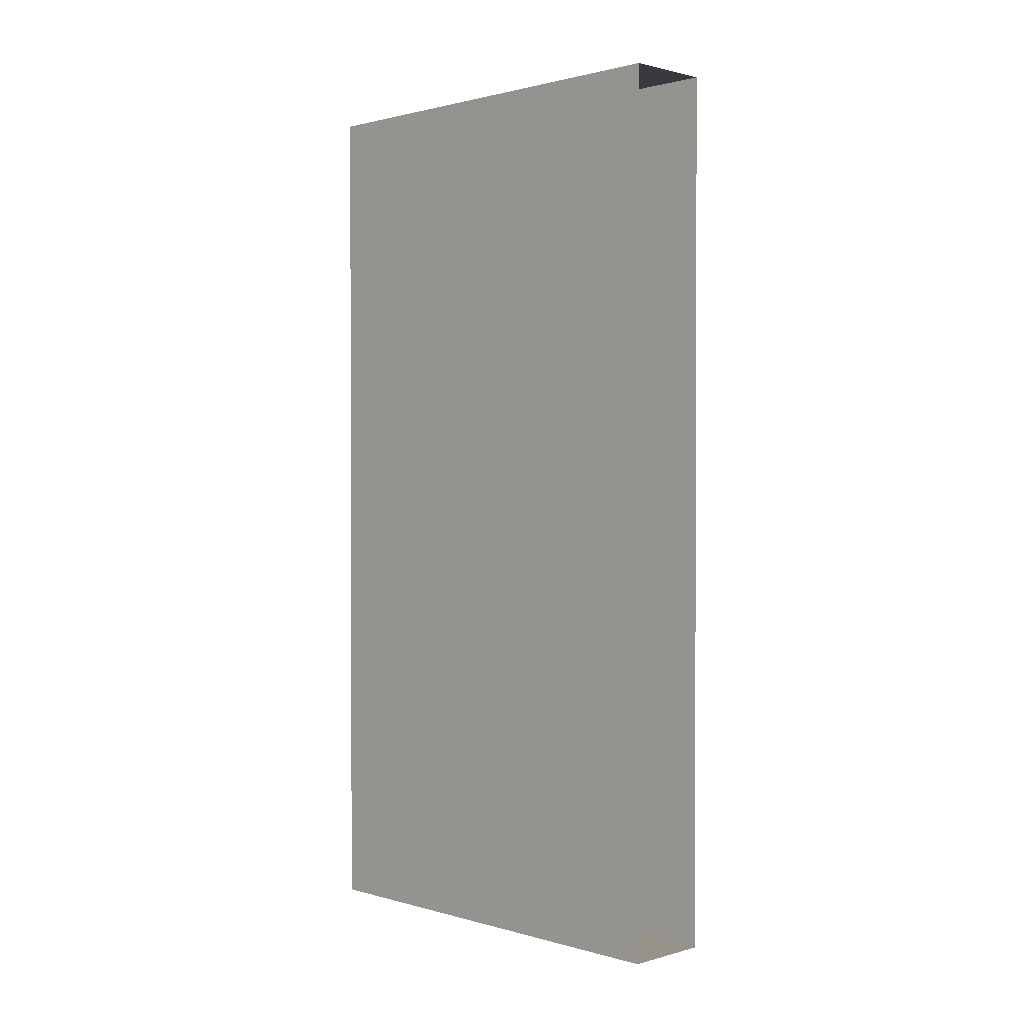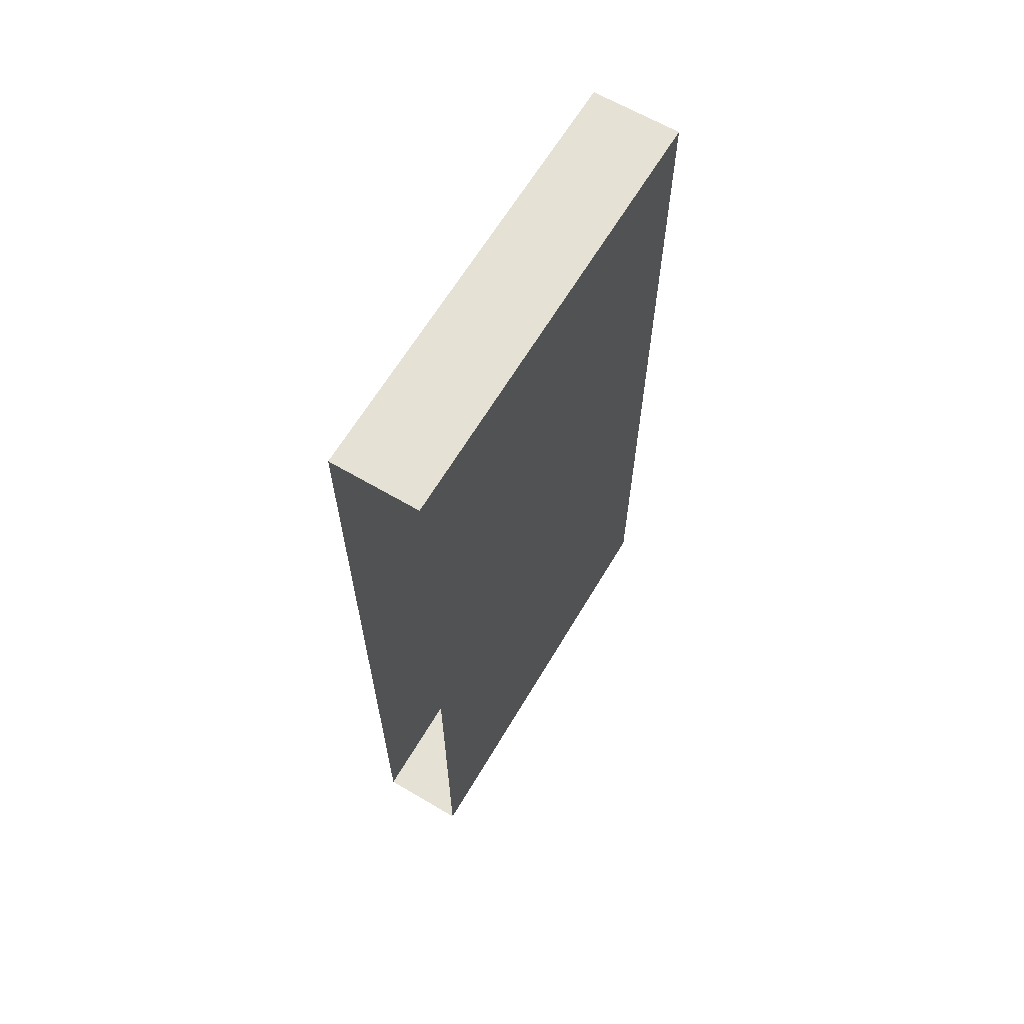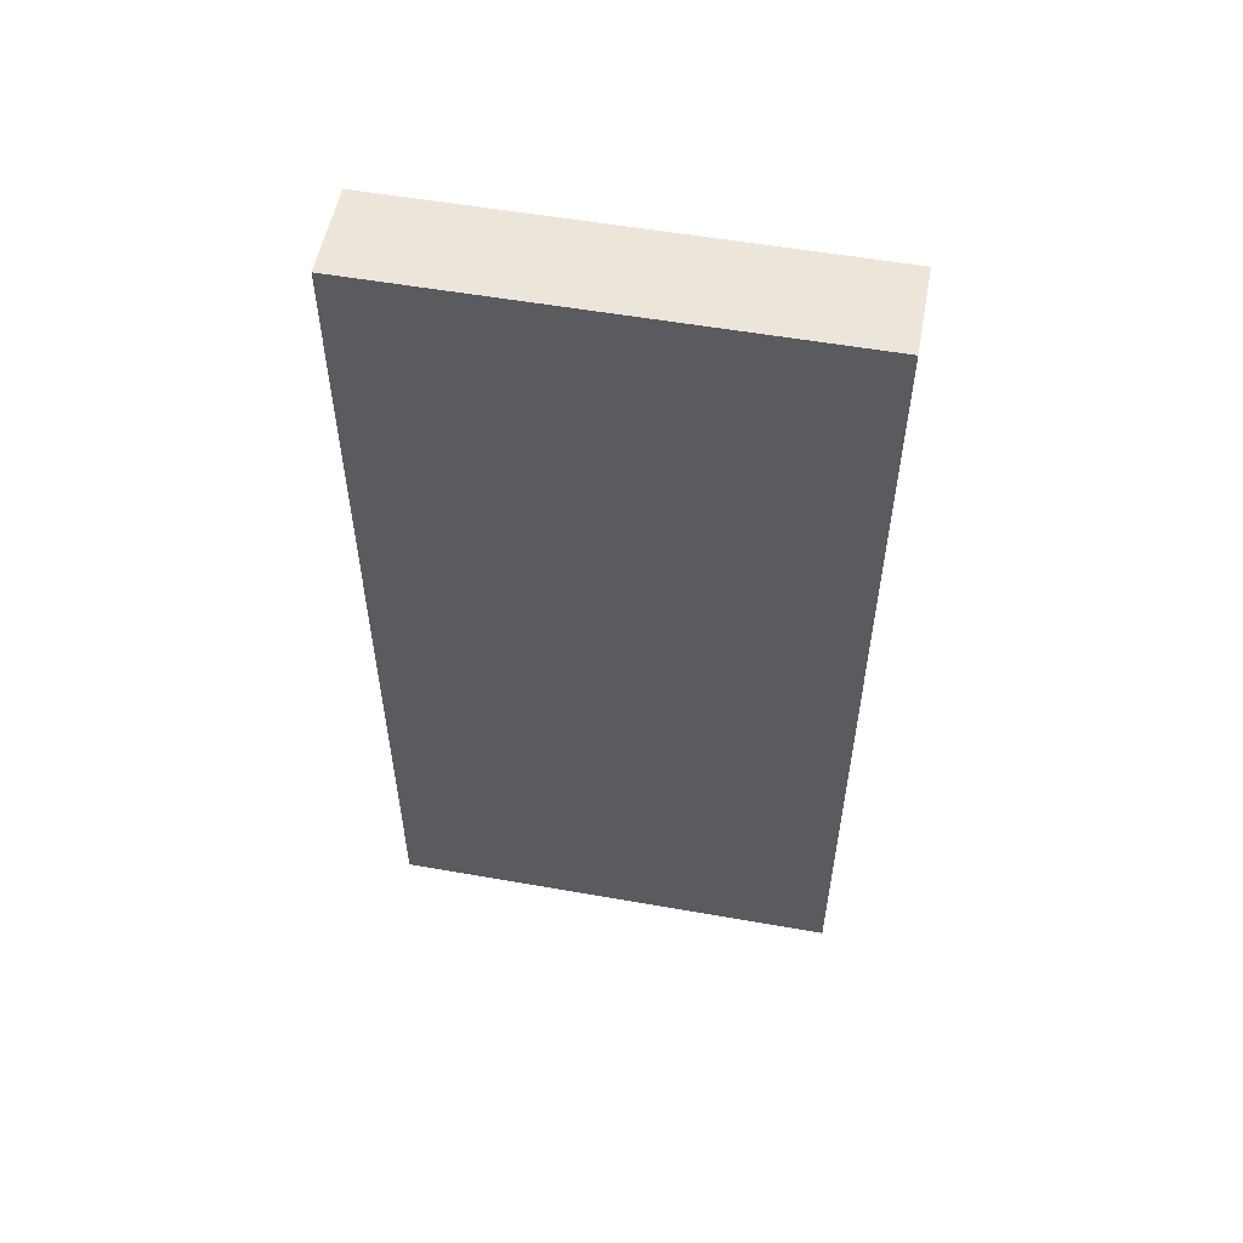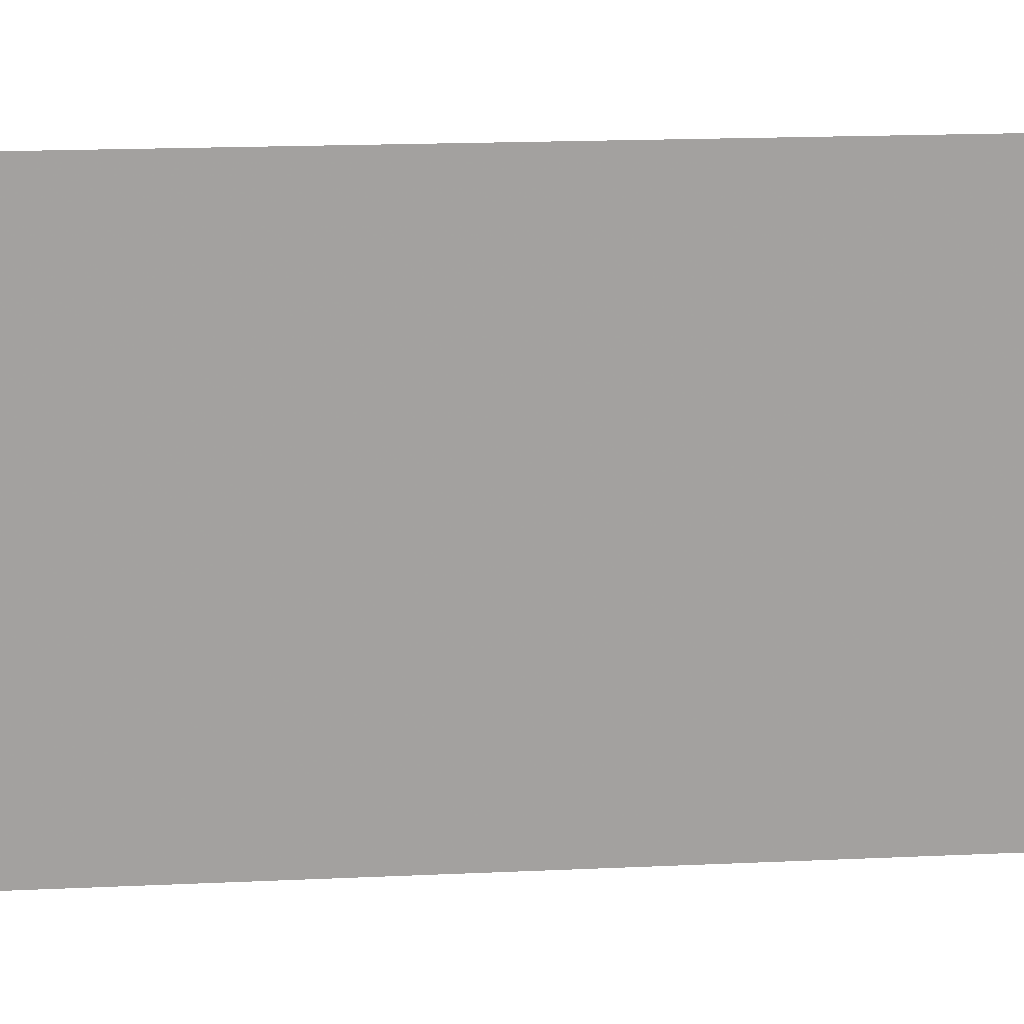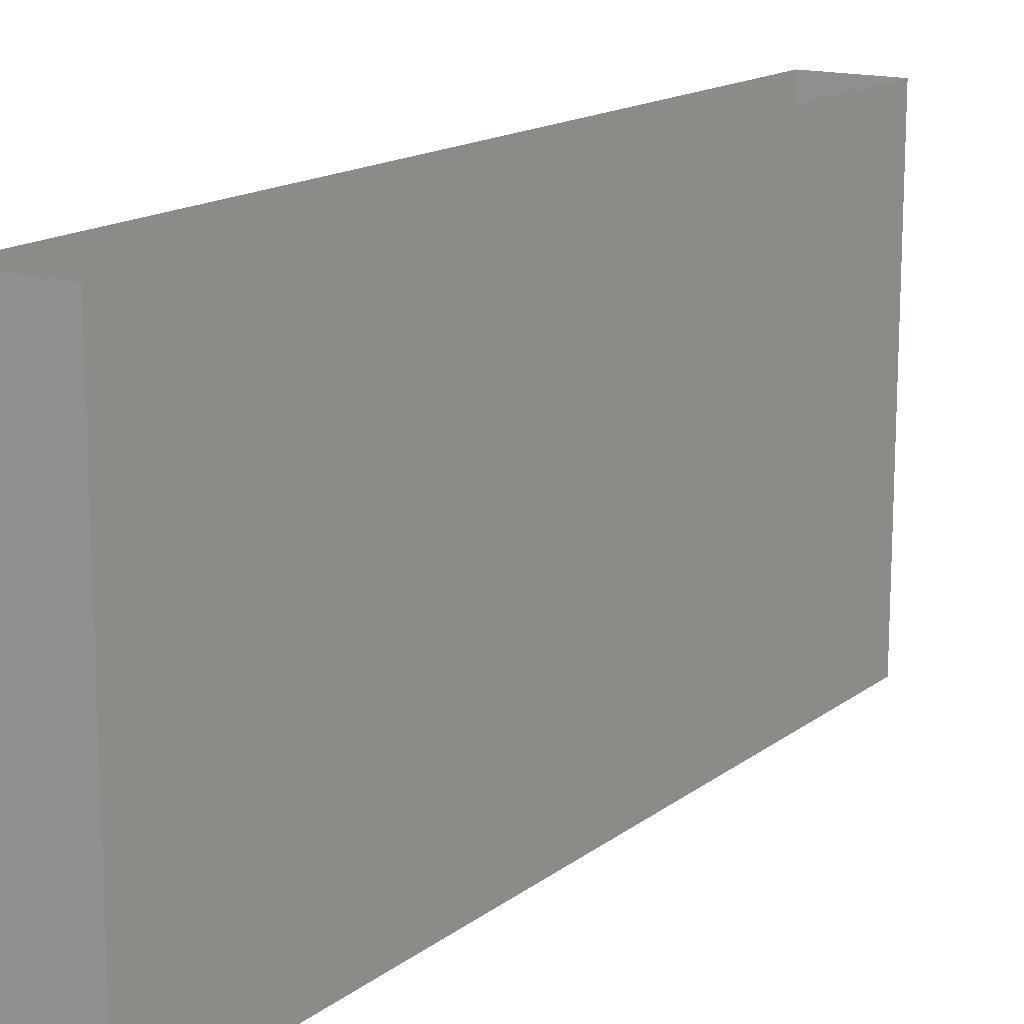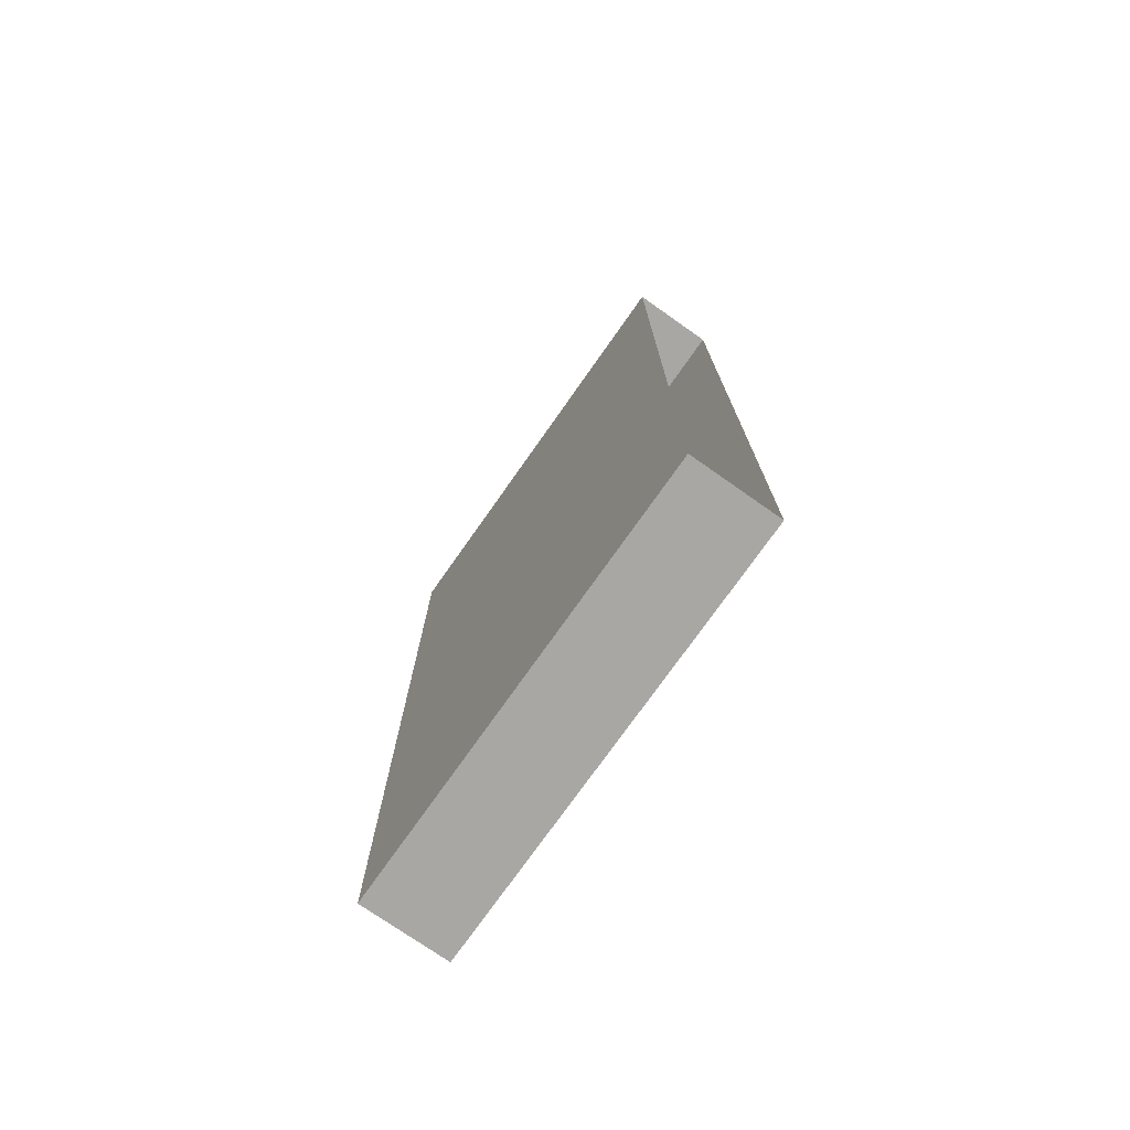
<metadata>
{"format":"obj","ext":"obj","renderer":"f3d","projection":"perspective","resolution":1024,"background":"white","views":[{"elev":1.2,"azim":135.4,"up":"+Y"},{"elev":64.2,"azim":-149.3,"up":"+Y"},{"elev":54.6,"azim":100.6,"up":"+Y"},{"elev":18.1,"azim":84.9,"up":"+Z"},{"elev":15.3,"azim":-147.0,"up":"+Z"},{"elev":-74.7,"azim":-35.1,"up":"+Y"}]}
</metadata>
<code>
o Wall.001_Cube.003
v -0.2 -2 1
v -0.2 2 1
v -0.2 -2 -1
v -0.2 2 -1
v 0.2 -2 1
v 0.2 2 1
v 0.2 -2 -1
v 0.2 2 -1
f 1 2 4 3
f 7 8 6 5
f 3 7 5 1
f 8 4 2 6

</code>
